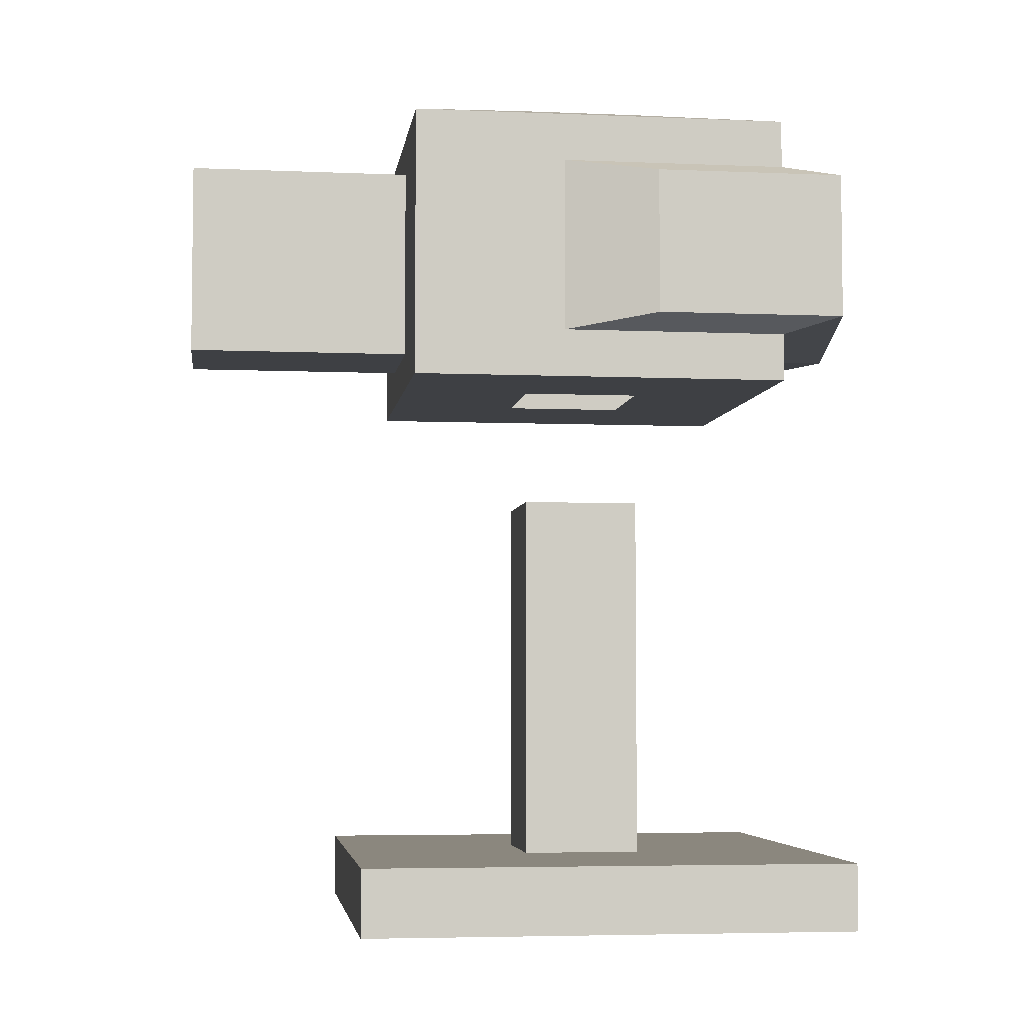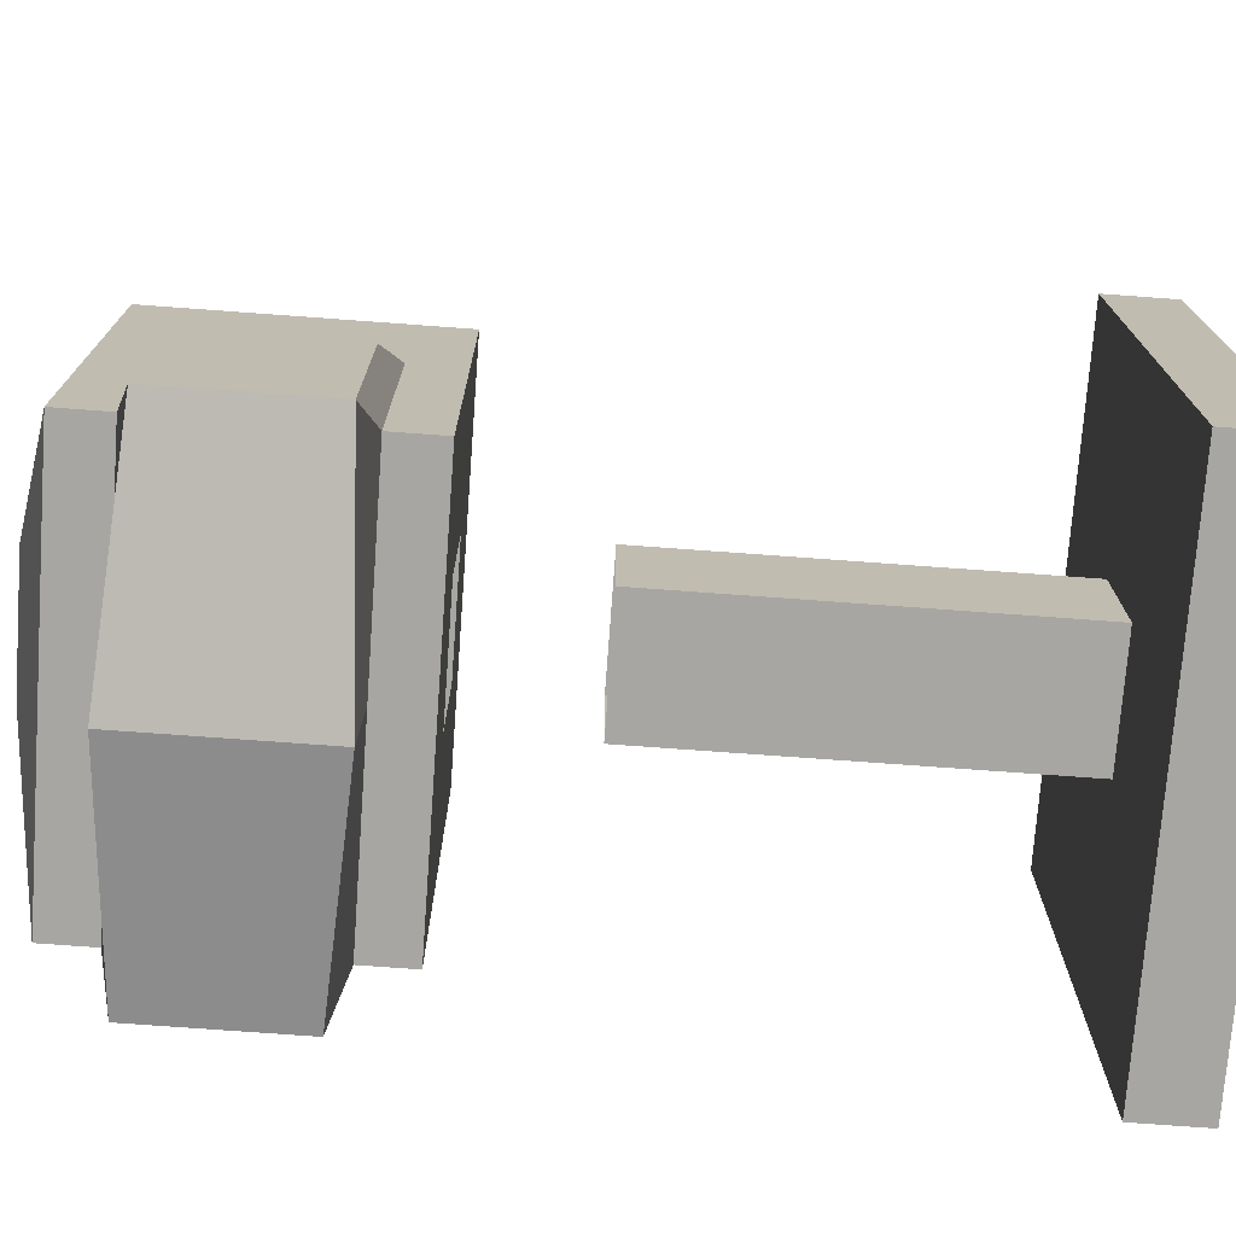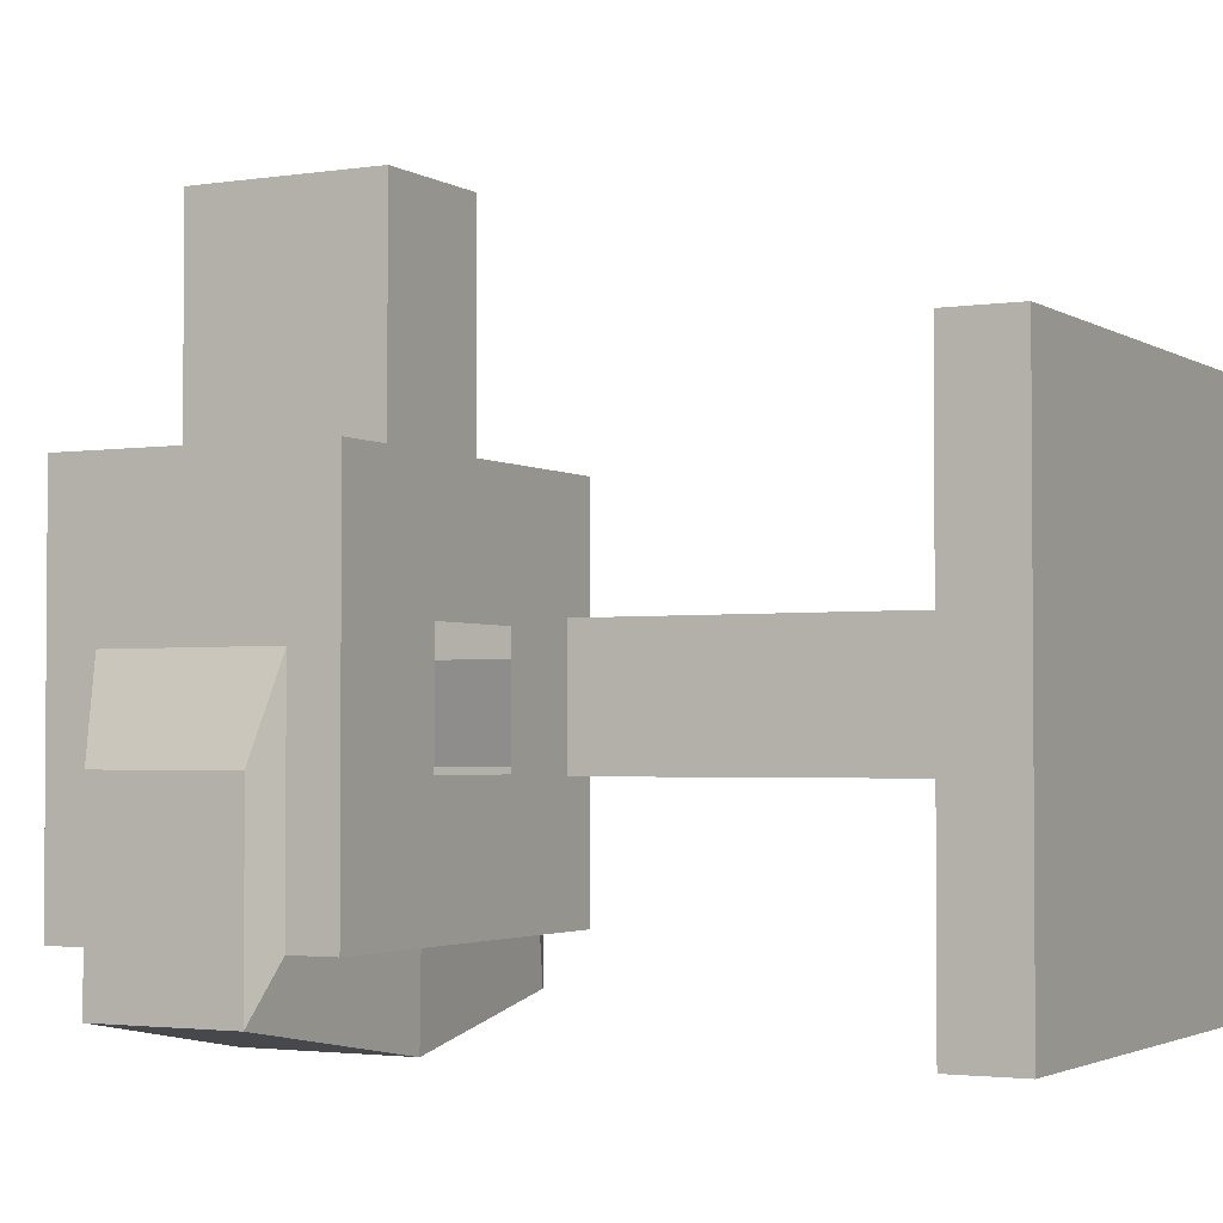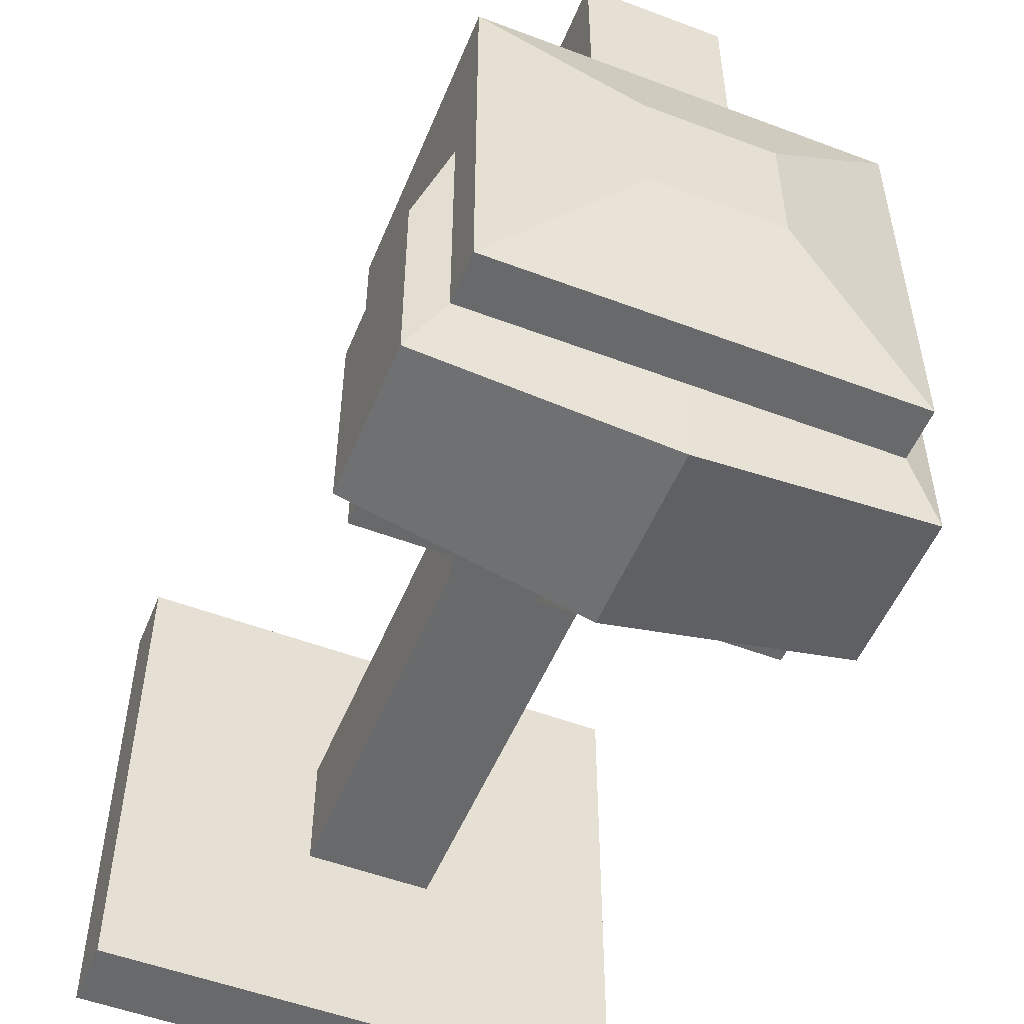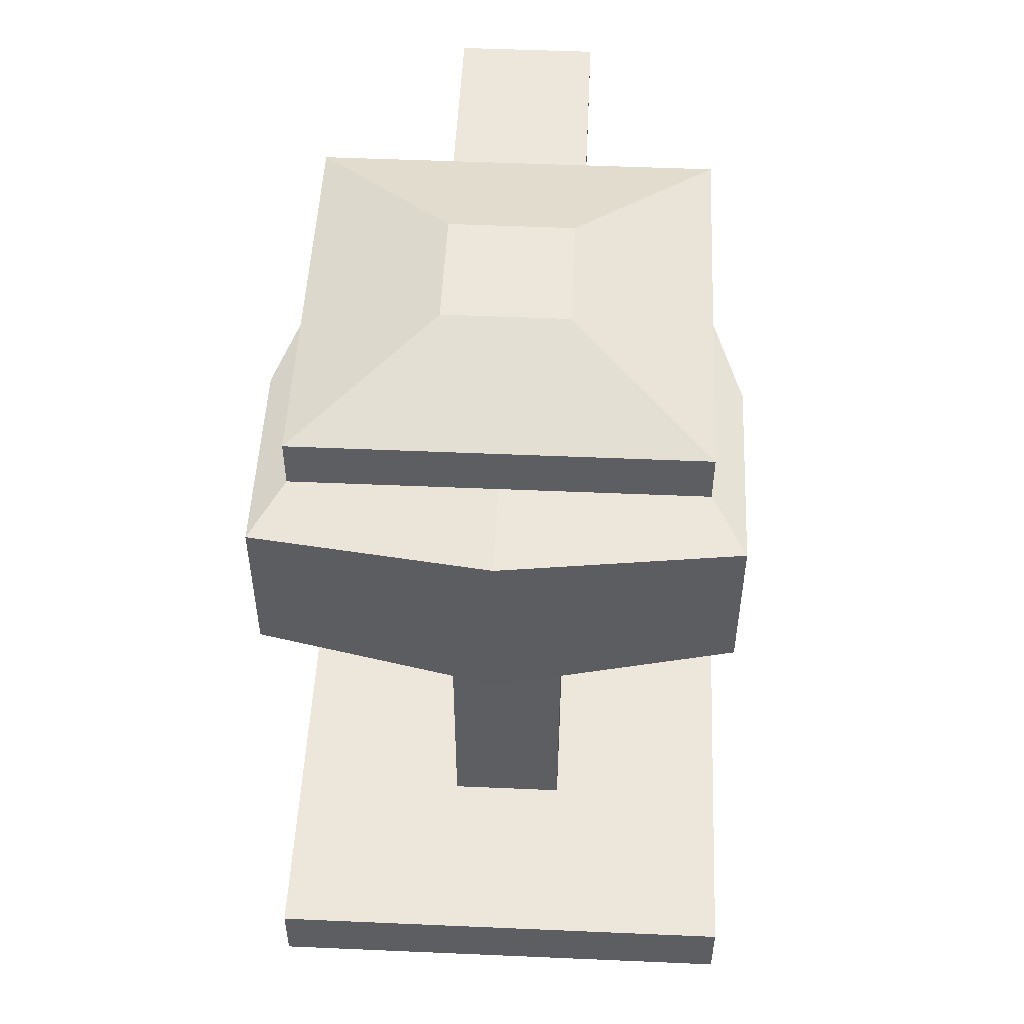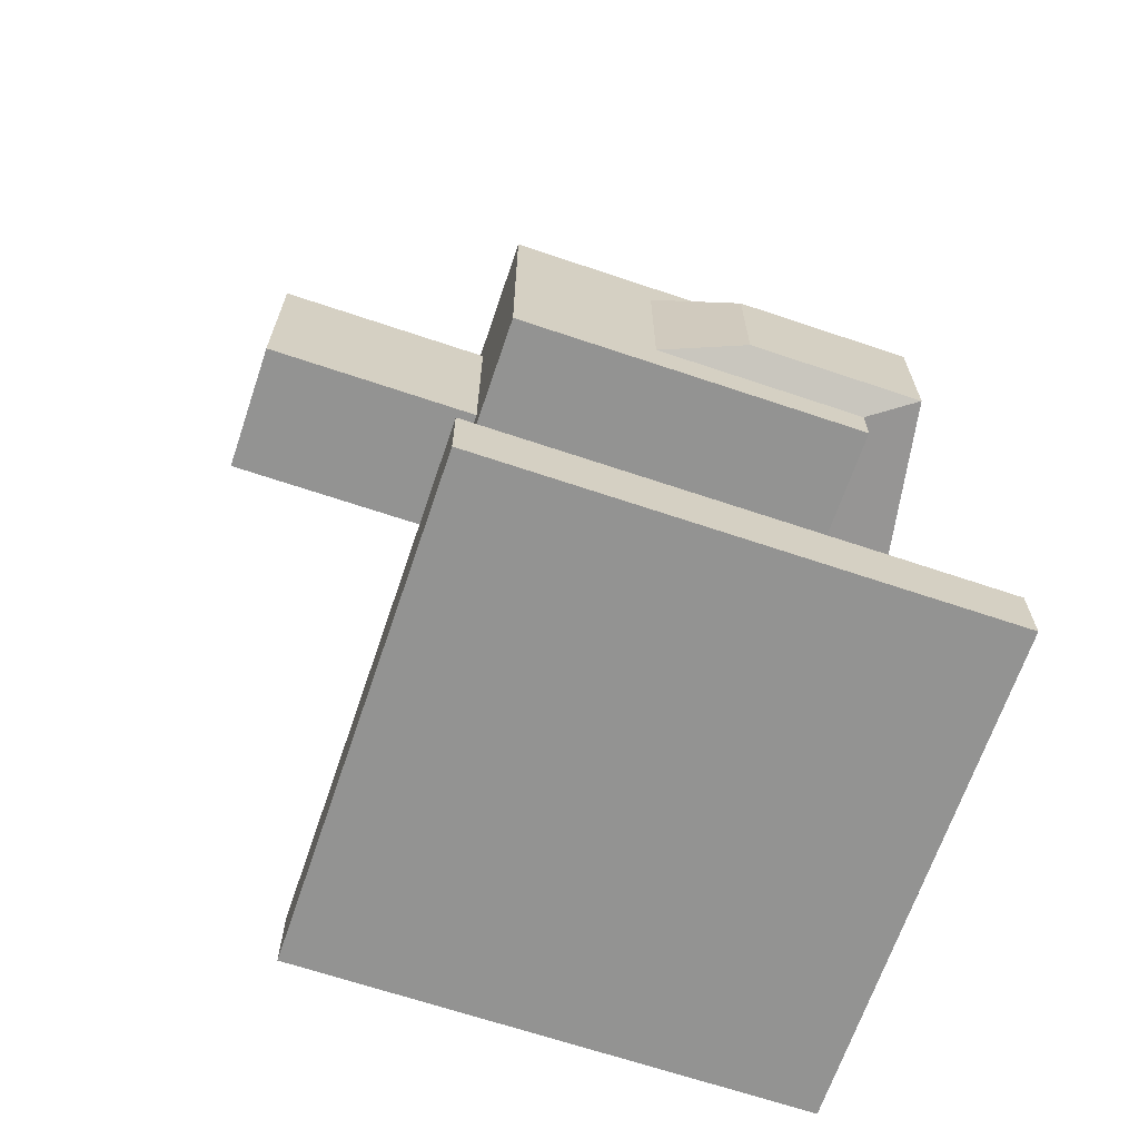
<metadata>
{"format":"obj","ext":"obj","renderer":"f3d","projection":"perspective","resolution":1024,"background":"white","views":[{"elev":-4.9,"azim":82.4,"up":"+Y"},{"elev":-74.0,"azim":-94.2,"up":"+Z"},{"elev":-2.5,"azim":-61.9,"up":"+Z"},{"elev":-52.6,"azim":157.9,"up":"+Z"},{"elev":50.7,"azim":-177.3,"up":"+Y"},{"elev":-66.7,"azim":71.3,"up":"+Y"}]}
</metadata>
<code>
o Cube
v 0.5625 4.931 -0.5625
v 0.5625 4.931 0.5625
v 0.5625 7.855 -0.5625
v 0.5625 7.855 0.5625
v 1.801 5.384 -1.801
v 0.6385 5.295 1.801
v 1.801 7.042 -1.801
v 0.6385 7.132 1.801
v 1.801 5.384 0.3534
v 1.801 7.042 0.3534
v 0.171 5.441 3.927
v 0.171 6.985 3.927
v 0.6385 5.295 3.927
v 0.6385 7.132 3.927
v 0.171 5.441 3.061
v 0.171 6.985 3.061
v 1.801 4.931 -1.801
v 1.801 4.931 1.801
v 1.801 7.496 -1.801
v 1.801 7.496 1.801
v 2.1 6.904 -2.311
v 2.1 5.522 -2.311
v 2.1 5.522 -0.5154
v 2.1 6.904 -0.5154
v 0 4.931 -0.5625
v 0 4.931 0.5625
v 0 7.855 -0.5625
v 0 7.855 0.5625
v 0 4.931 -1.801
v 0 4.931 1.801
v 0 7.496 -1.801
v 0 7.496 1.801
v 0 5.295 1.801
v 0 7.132 1.801
v 0 5.295 3.927
v 0 7.132 3.927
v 0 5.441 3.927
v 0 6.985 3.927
v 0 5.441 3.061
v 0 6.985 3.061
v 0 5.384 -1.801
v 0 7.042 -1.801
v 0 5.394 -2.669
v 0 7.032 -2.669
v -0.5625 4.931 -0.5625
v -0.5625 4.931 0.5625
v -0.5625 7.855 -0.5625
v -0.5625 7.855 0.5625
v -1.801 5.384 -1.801
v -0.6385 5.295 1.801
v -1.801 7.042 -1.801
v -0.6385 7.132 1.801
v -1.801 5.384 0.3534
v -1.801 7.042 0.3534
v -0.171 5.441 3.927
v -0.171 6.985 3.927
v -0.6385 5.295 3.927
v -0.6385 7.132 3.927
v -0.171 5.441 3.061
v -0.171 6.985 3.061
v -1.801 4.931 -1.801
v -1.801 4.931 1.801
v -1.801 7.496 -1.801
v -1.801 7.496 1.801
v -2.1 6.904 -2.311
v -2.1 5.522 -2.311
v -2.1 5.522 -0.5154
v -2.1 6.904 -0.5154
f 3 4 20 19
f 26 2 18 30
f 27 3 19 31
f 7 10 24 21
f 2 1 17 18
f 34 8 20 32
f 8 6 18 20
f 11 12 16 15
f 6 8 14 13
f 33 6 13 35
f 38 12 14 36
f 12 11 13 14
f 39 15 16 40
f 37 11 15 39
f 41 5 17 29
f 5 9 18 17
f 10 7 19 20
f 9 10 20 18
f 23 22 21 24
f 10 9 23 24
f 42 7 21 44
f 9 5 22 23
f 22 43 44 21
f 5 41 43 22
f 12 38 40 16
f 11 37 35 13
f 8 34 36 14
f 7 42 31 19
f 6 33 30 18
f 4 28 32 20
f 3 27 28 4
f 1 25 29 17
f 47 63 64 48
f 26 30 62 46
f 27 31 63 47
f 51 65 68 54
f 46 62 61 45
f 34 32 64 52
f 52 64 62 50
f 55 59 60 56
f 50 57 58 52
f 33 35 57 50
f 38 36 58 56
f 56 58 57 55
f 39 40 60 59
f 37 39 59 55
f 41 29 61 49
f 49 61 62 53
f 54 64 63 51
f 53 62 64 54
f 67 68 65 66
f 54 68 67 53
f 42 44 65 51
f 53 67 66 49
f 66 65 44 43
f 49 66 43 41
f 56 60 40 38
f 55 57 35 37
f 52 58 36 34
f 51 63 31 42
f 50 62 30 33
f 48 64 32 28
f 47 48 28 27
f 45 61 29 25
o Cube.001
v 1 -0.3131 1
v 0.5625 0.3131 0.5625
v 1 -0.3131 -1
v 0.5625 0.3131 -0.5625
v 2.316 -0.3131 -2.316
v 2.316 0.3131 -2.316
v 2.316 -0.3131 2.316
v 2.316 0.3131 2.316
v 1 0.3131 -1
v 1 0.3131 1
v 0.5625 3.825 -0.5625
v 0.5625 3.825 0.5625
v 0 -0.3131 -1
v 0 0.3131 -1
v 0 -0.3131 1
v 0 0.3131 1
v 0 -0.3131 -2.316
v 0 0.3131 -2.316
v 0 -0.3131 2.316
v 0 0.3131 2.316
v 0 0.3131 -0.5625
v 0 0.3131 0.5625
v 0 3.825 -0.5625
v 0 3.825 0.5625
v -1 -0.3131 1
v -0.5625 0.3131 0.5625
v -1 -0.3131 -1
v -0.5625 0.3131 -0.5625
v -2.316 -0.3131 -2.316
v -2.316 0.3131 -2.316
v -2.316 -0.3131 2.316
v -2.316 0.3131 2.316
v -1 0.3131 -1
v -1 0.3131 1
v -0.5625 3.825 -0.5625
v -0.5625 3.825 0.5625
f 77 78 76 74
f 83 69 75 87
f 81 71 69 83
f 70 72 79 80
f 85 86 74 73
f 73 74 76 75
f 69 71 73 75
f 82 77 74 86
f 89 72 77 82
f 72 70 78 77
f 90 70 80 92
f 72 89 91 79
f 75 76 88 87
f 78 84 88 76
f 70 90 84 78
f 71 81 85 73
f 101 98 100 102
f 83 87 99 93
f 81 83 93 95
f 94 104 103 96
f 85 97 98 86
f 97 99 100 98
f 93 99 97 95
f 82 86 98 101
f 89 82 101 96
f 96 101 102 94
f 90 92 104 94
f 96 103 91 89
f 99 87 88 100
f 102 100 88 84
f 94 102 84 90
f 95 97 85 81

</code>
